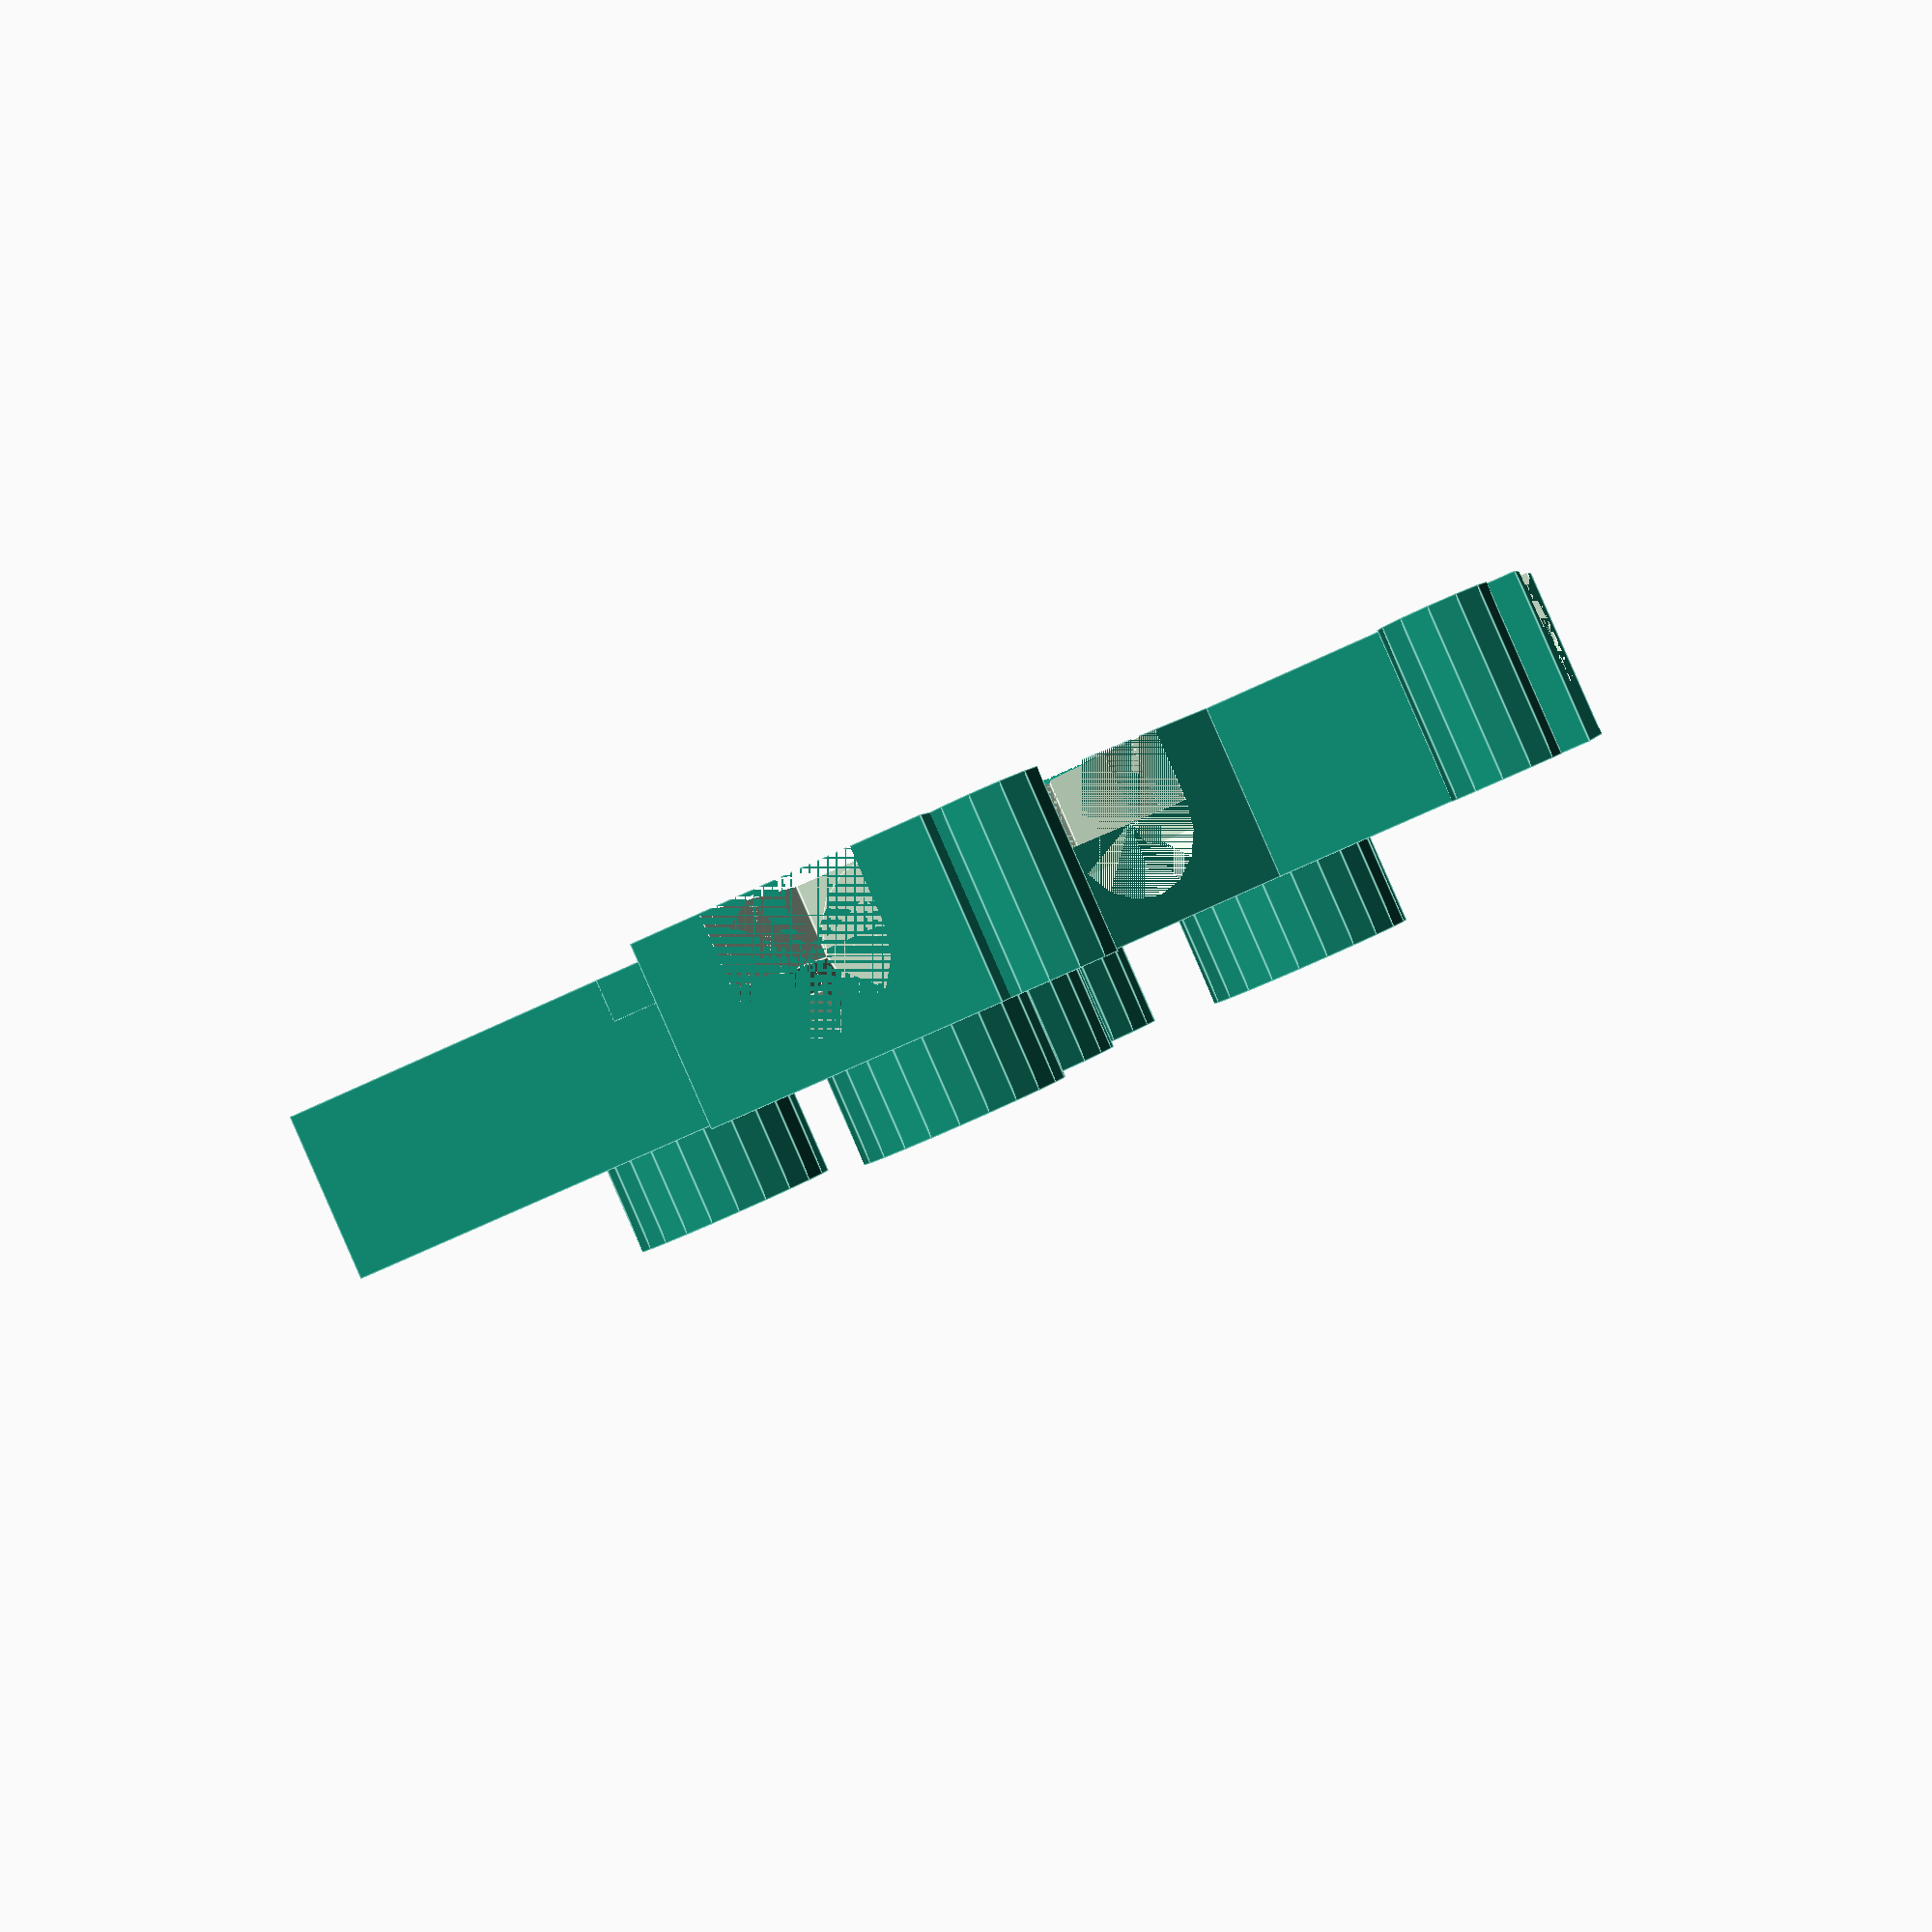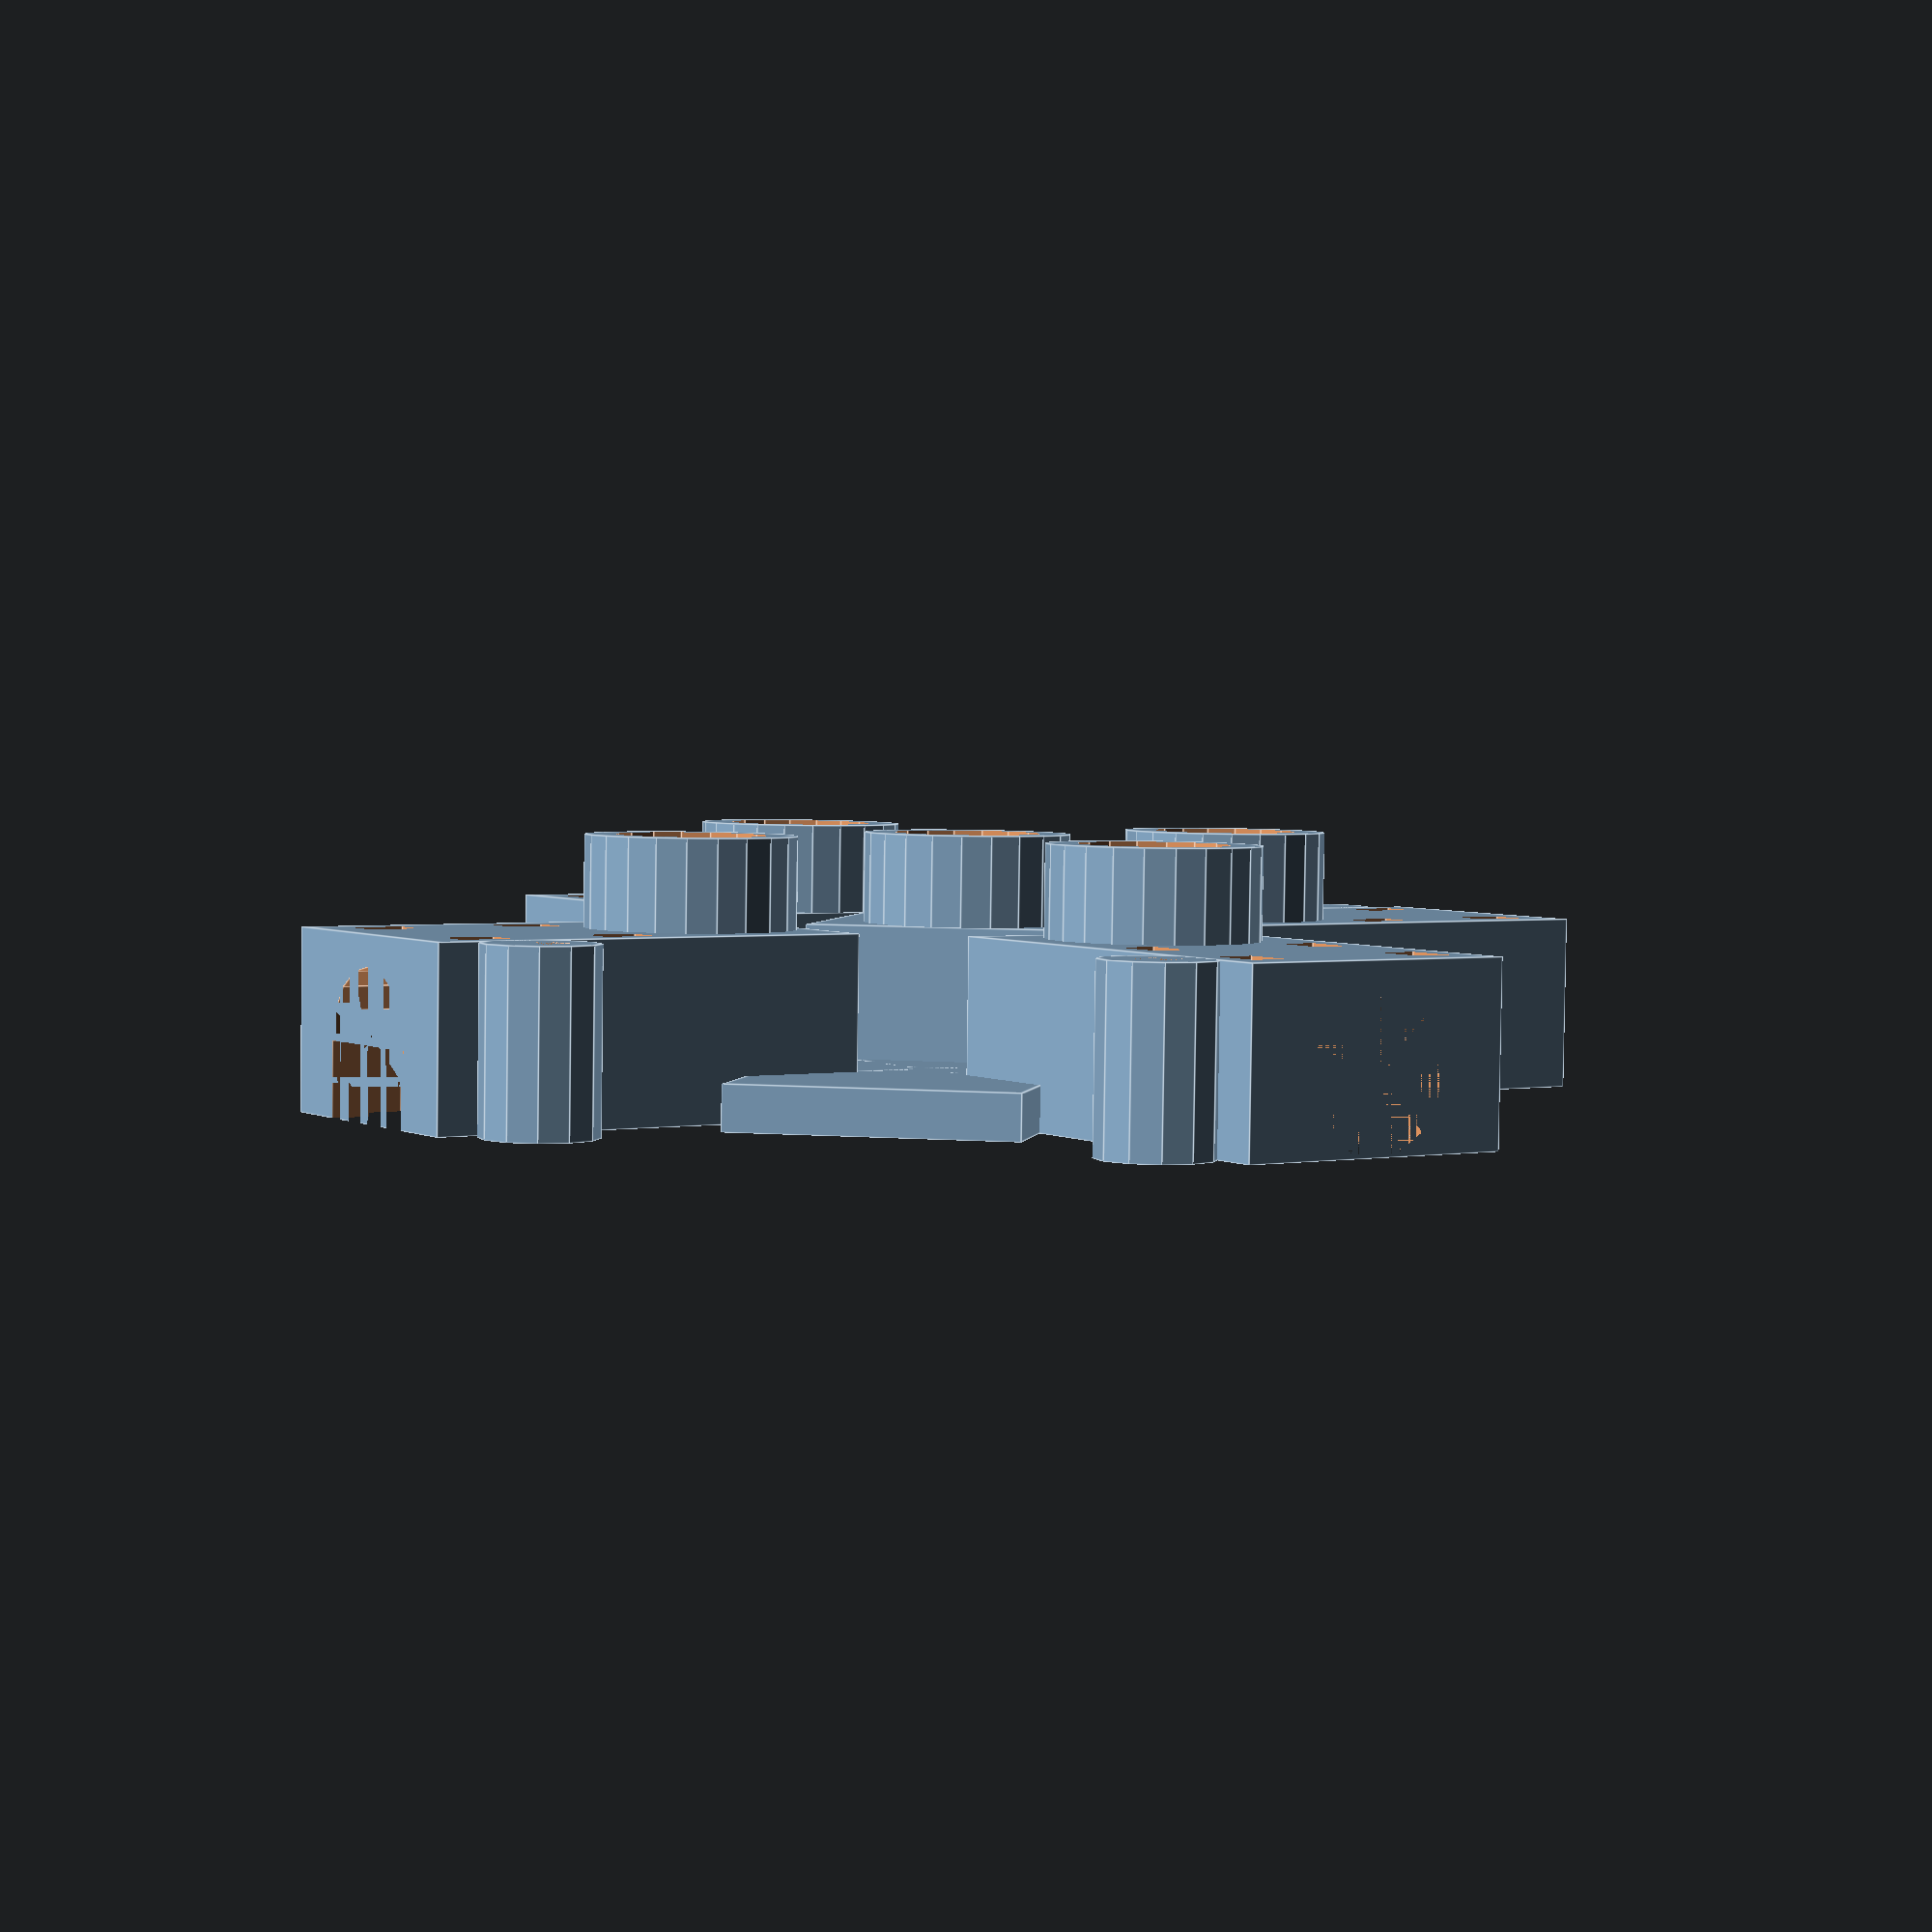
<openscad>
wave_length=115/2.7; // 2.6ghz
antenna_width=10-0.2;
antenna_stalk_width=10-0.25;
antenna_base_length=23;

base_width=wave_length+2*antenna_base_length;
height=antenna_width+8;

ziptie_width=3.5;
ziptie_depth=2.5;

dry_screw_r=5.5/2; //dry wall
screw_r=3.5/2; //m3
backing=2;
edges=2;

module antenna_cutout() {
    difference() 
    {
        union() {
            translate([-antenna_width/2-edges-ziptie_depth,-antenna_base_length,0]) cube([
                                antenna_width+ziptie_depth*2+edges*2,
                                antenna_base_length+antenna_width/2+backing,
                                antenna_width+backing]);
            
            cylinder(height,antenna_width/2+backing,antenna_width/2+backing);
             translate([-(antenna_width+ziptie_depth*2+edges*2)/2,0,0]) cube([antenna_width+ziptie_depth*2+edges*2,
            wave_length-antenna_width-2*backing,3]);
        }
        translate([0,0,antenna_width/2]) antenna();
    }
}

module antenna() {
    //antenna cutout below
    translate([antenna_width/2,antenna_width/2,-antenna_width]) rotate([0,0,180]) cube([antenna_width,antenna_base_length+antenna_width/2,antenna_width]);
    
    //the base antenna
    cylinder(height*4,antenna_stalk_width/2,antenna_stalk_width/2);
    translate([0,antenna_width/2,0]) rotate([90,0,0]) {
        cylinder(antenna_base_length+antenna_width/2,antenna_width/2,antenna_width/2);
        }
    
    //a ziptie
    rotate([0,0,180]) translate([antenna_width/2,antenna_width/2+2,-antenna_width]) {
        
        cube([ziptie_depth,ziptie_width,height*2]);
        translate([-antenna_width-ziptie_depth,0,0]) cube([ziptie_depth,ziptie_width,height*2]);
        translate([0,10,0]) {
            cube([ziptie_depth,ziptie_width,height*2]);
            translate([-antenna_width-ziptie_depth,0,0]) cube([ziptie_depth,ziptie_width,height*2]);
        }
    }
}

module screw_hold() {
    difference() {
        cylinder(antenna_width+backing,screw_r+backing,screw_r+backing);
        cylinder(antenna_width+backing,screw_r,screw_r);
    }
}


tx_theta=45;

difference() {
    union() {
        for ( i = [0,90,180,270] ) {
            rotate([0,0,i]) translate([0,-wave_length/2,0]) antenna_cutout();
        }
        /*for ( i = [45,180+45] ) {
            rotate([0,0,i]) translate([0,-wave_length/2+10-20,0]) antenna_cutout();
        }*/
    }

    rotate([0,0,tx_theta]) translate([-antenna_width/2-edges-ziptie_depth,-antenna_base_length,0]) cube([
                        antenna_width+ziptie_depth*2+edges*2,
                        antenna_base_length+antenna_width/2+backing,
                        antenna_width+backing]);
}

rotate([0,0,tx_theta]) antenna_cutout();
    
k1=antenna_width/2+ziptie_depth+(dry_screw_r+backing);
k2=wave_length/2+antenna_base_length-dry_screw_r*2;
translate([k1,-k2,0]) screw_hold();
translate([-k1,k2,0]) screw_hold();
translate([k2,-k1,0]) screw_hold();
translate([-k2,k1,0]) screw_hold();


</openscad>
<views>
elev=270.2 azim=259.3 roll=336.3 proj=p view=edges
elev=266.6 azim=56.5 roll=180.8 proj=p view=edges
</views>
